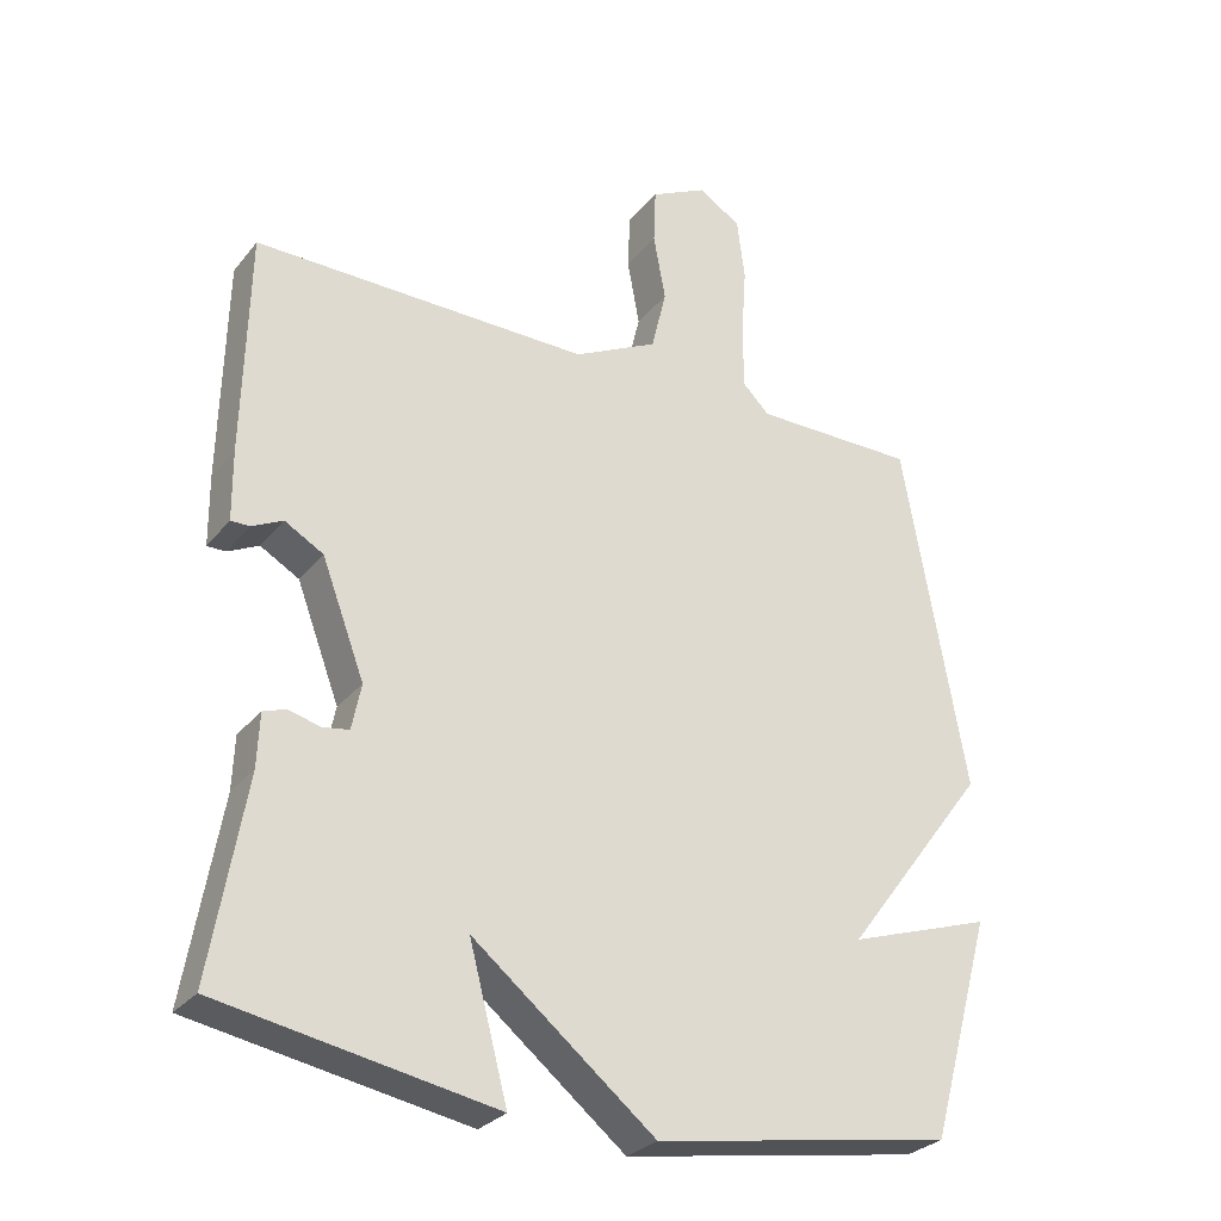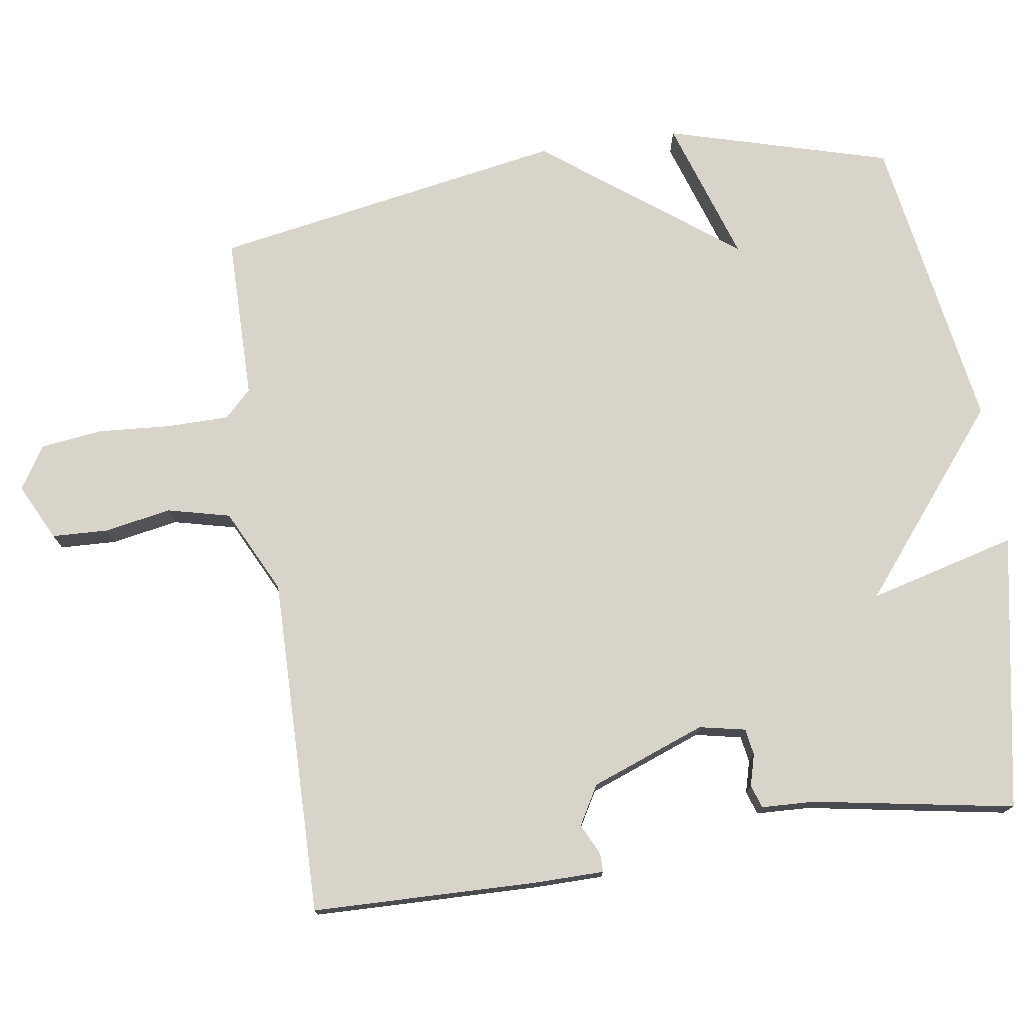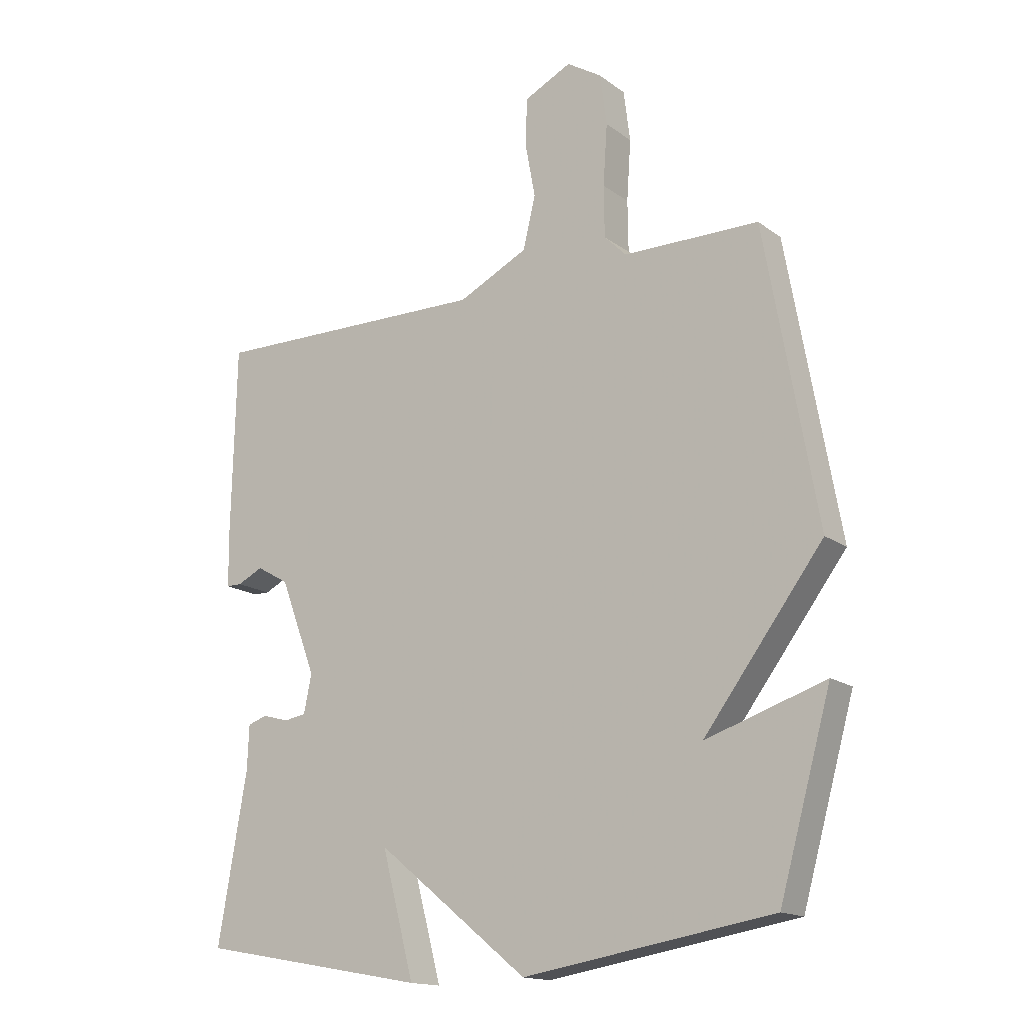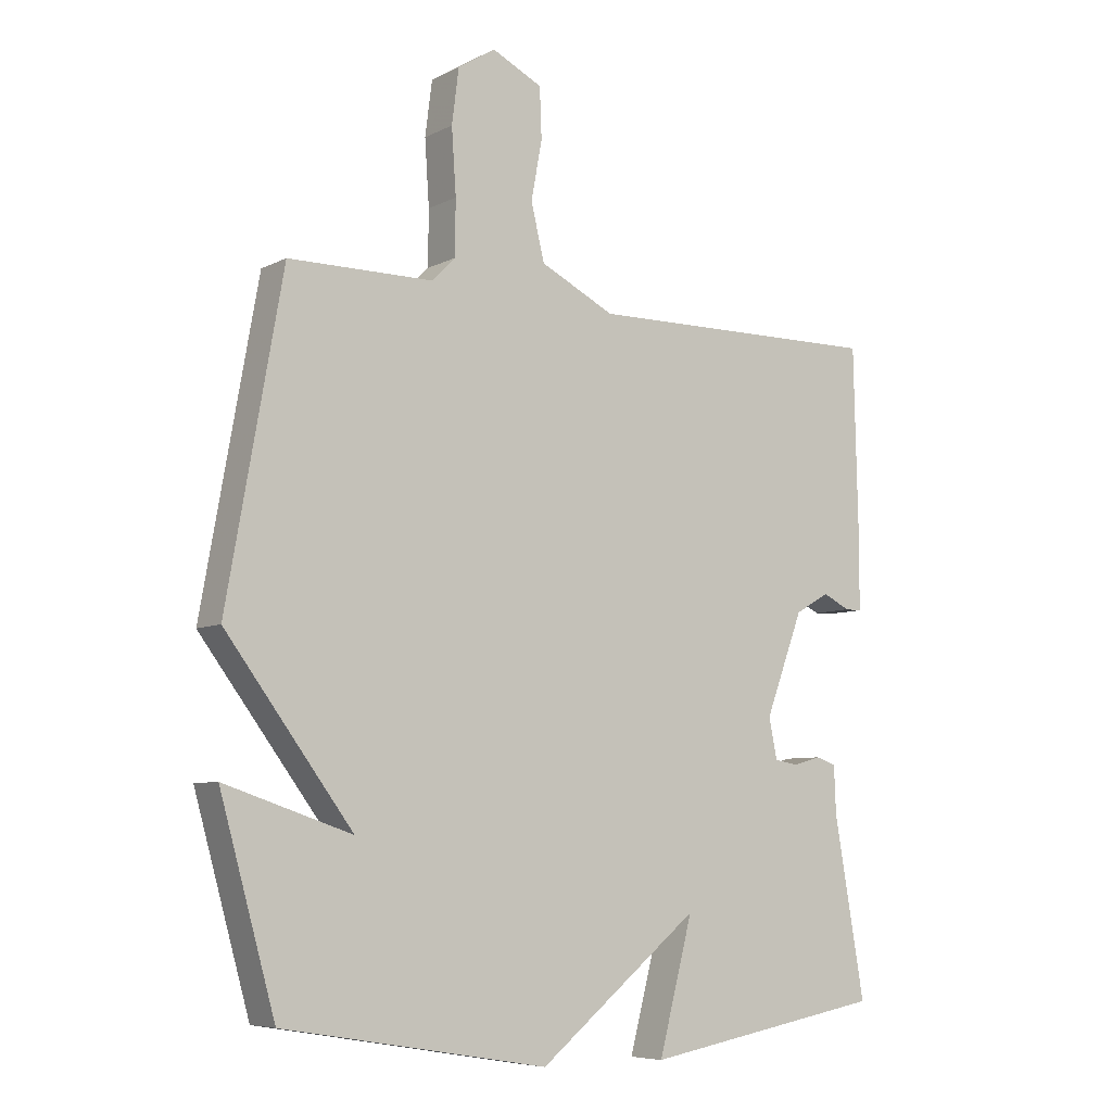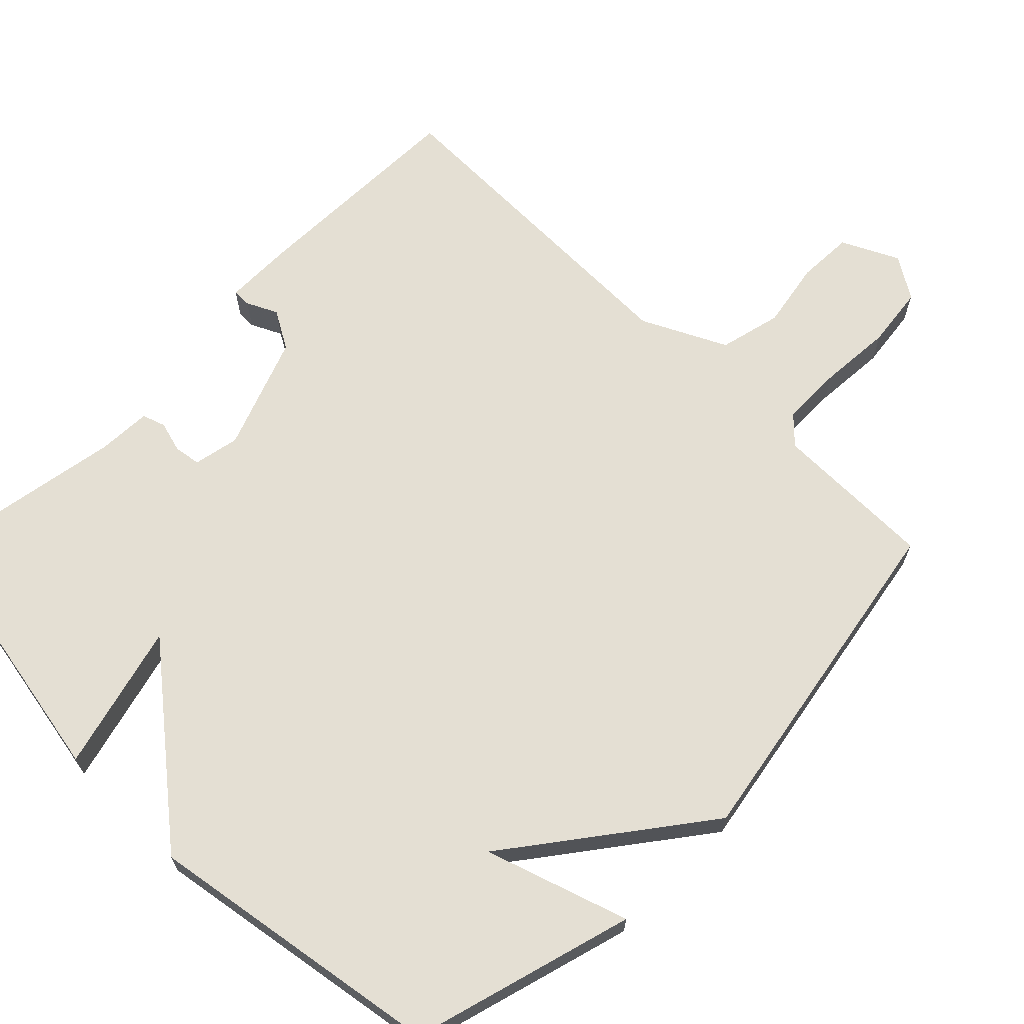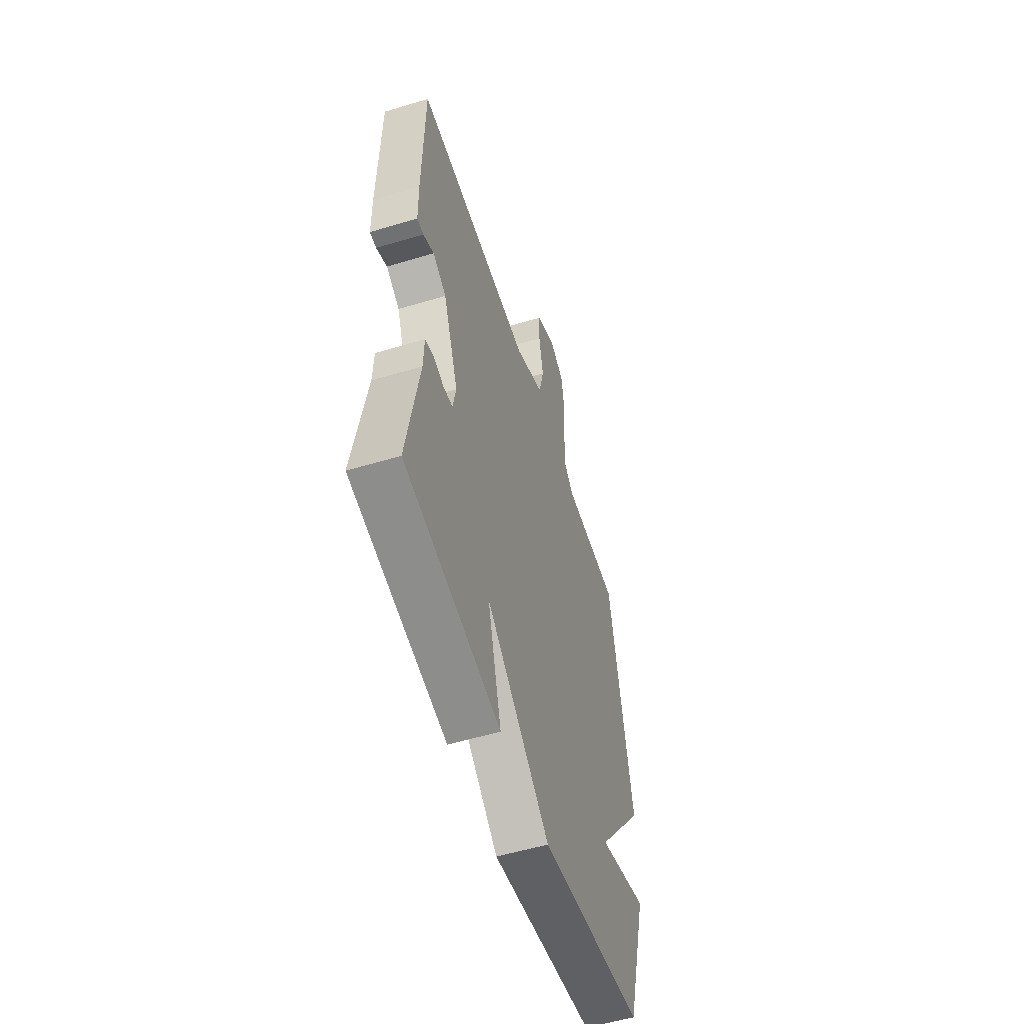
<metadata>
{"format":"obj","ext":"obj","renderer":"f3d","projection":"perspective","resolution":1024,"background":"white","views":[{"elev":-28.8,"azim":149.1,"up":"+Z"},{"elev":75.5,"azim":81.6,"up":"+Y"},{"elev":-15.8,"azim":-145.7,"up":"+Z"},{"elev":-7.0,"azim":-35.2,"up":"+Z"},{"elev":66.5,"azim":-135.2,"up":"+Y"},{"elev":-55.2,"azim":107.6,"up":"+Z"}]}
</metadata>
<code>
v 0.5 0.07 -0.5
v 0.117 0.07 -0.569
v 0.171 0.07 -0.364
v -0.083 0.07 -0.569
v -0.5 0.07 -0.5
v -0.587 0.07 -0.19
v -0.387 0.07 -0.256
v -0.587 0.07 0.01
v -0.5 0.07 0.5
v -0.273 0.07 0.501
v -0.236 0.07 0.538
v -0.235 0.07 0.624
v -0.242 0.07 0.726
v -0.231 0.07 0.812
v -0.172 0.07 0.849
v -0.093 0.07 0.81
v -0.09 0.07 0.732
v -0.107 0.07 0.639
v -0.086 0.07 0.552
v 0.031 0.07 0.494
v 0.5 0.07 0.5
v 0.507 0.07 0.188
v 0.506 0.07 0.091
v 0.48 0.07 0.091
v 0.437 0.07 0.112
v 0.383 0.07 0.081
v 0.323 0.07 -0.078
v 0.336 0.07 -0.142
v 0.373 0.07 -0.148
v 0.417 0.07 -0.136
v 0.449 0.07 -0.147
v 0.452 0.07 -0.221
v 0.5 0 -0.5
v 0.117 0 -0.569
v 0.171 0 -0.364
v -0.083 0 -0.569
v -0.5 0 -0.5
v -0.587 0 -0.19
v -0.387 0 -0.256
v -0.587 0 0.01
v -0.5 0 0.5
v -0.273 0 0.501
v -0.236 0 0.538
v -0.235 0 0.624
v -0.242 0 0.726
v -0.231 0 0.812
v -0.172 0 0.849
v -0.093 0 0.81
v -0.09 0 0.732
v -0.107 0 0.639
v -0.086 0 0.552
v 0.031 0 0.494
v 0.5 0 0.5
v 0.507 0 0.188
v 0.506 0 0.091
v 0.48 0 0.091
v 0.437 0 0.112
v 0.383 0 0.081
v 0.323 0 -0.078
v 0.336 0 -0.142
v 0.373 0 -0.148
v 0.417 0 -0.136
v 0.449 0 -0.147
v 0.452 0 -0.221
f 29 30 31 32
f 1 2 3
f 32 1 3
f 29 32 3
f 28 29 3
f 3 4 5
f 28 3 5
f 27 28 5
f 26 27 5
f 23 24 25
f 22 23 25
f 21 22 25
f 20 21 25
f 19 20 25 26
f 16 17 18
f 15 16 18
f 14 15 18
f 13 14 18
f 12 13 18
f 11 12 18 19
f 10 11 19 26
f 9 10 26
f 8 9 26
f 7 8 26
f 5 6 7
f 5 7 26
f 64 63 62 61
f 35 34 33
f 35 33 64
f 35 64 61
f 35 61 60
f 37 36 35
f 37 35 60
f 37 60 59
f 37 59 58
f 57 56 55
f 57 55 54
f 57 54 53
f 57 53 52
f 58 57 52 51
f 50 49 48
f 50 48 47
f 50 47 46
f 50 46 45
f 50 45 44
f 51 50 44 43
f 58 51 43 42
f 58 42 41
f 58 41 40
f 58 40 39
f 39 38 37
f 58 39 37
f 1 33 34 2
f 2 34 35 3
f 3 35 36 4
f 4 36 37 5
f 5 37 38 6
f 6 38 39 7
f 7 39 40 8
f 8 40 41 9
f 9 41 42 10
f 10 42 43 11
f 11 43 44 12
f 12 44 45 13
f 13 45 46 14
f 14 46 47 15
f 15 47 48 16
f 16 48 49 17
f 17 49 50 18
f 18 50 51 19
f 19 51 52 20
f 20 52 53 21
f 21 53 54 22
f 22 54 55 23
f 23 55 56 24
f 24 56 57 25
f 25 57 58 26
f 26 58 59 27
f 27 59 60 28
f 28 60 61 29
f 29 61 62 30
f 30 62 63 31
f 31 63 64 32
f 32 64 33 1

</code>
